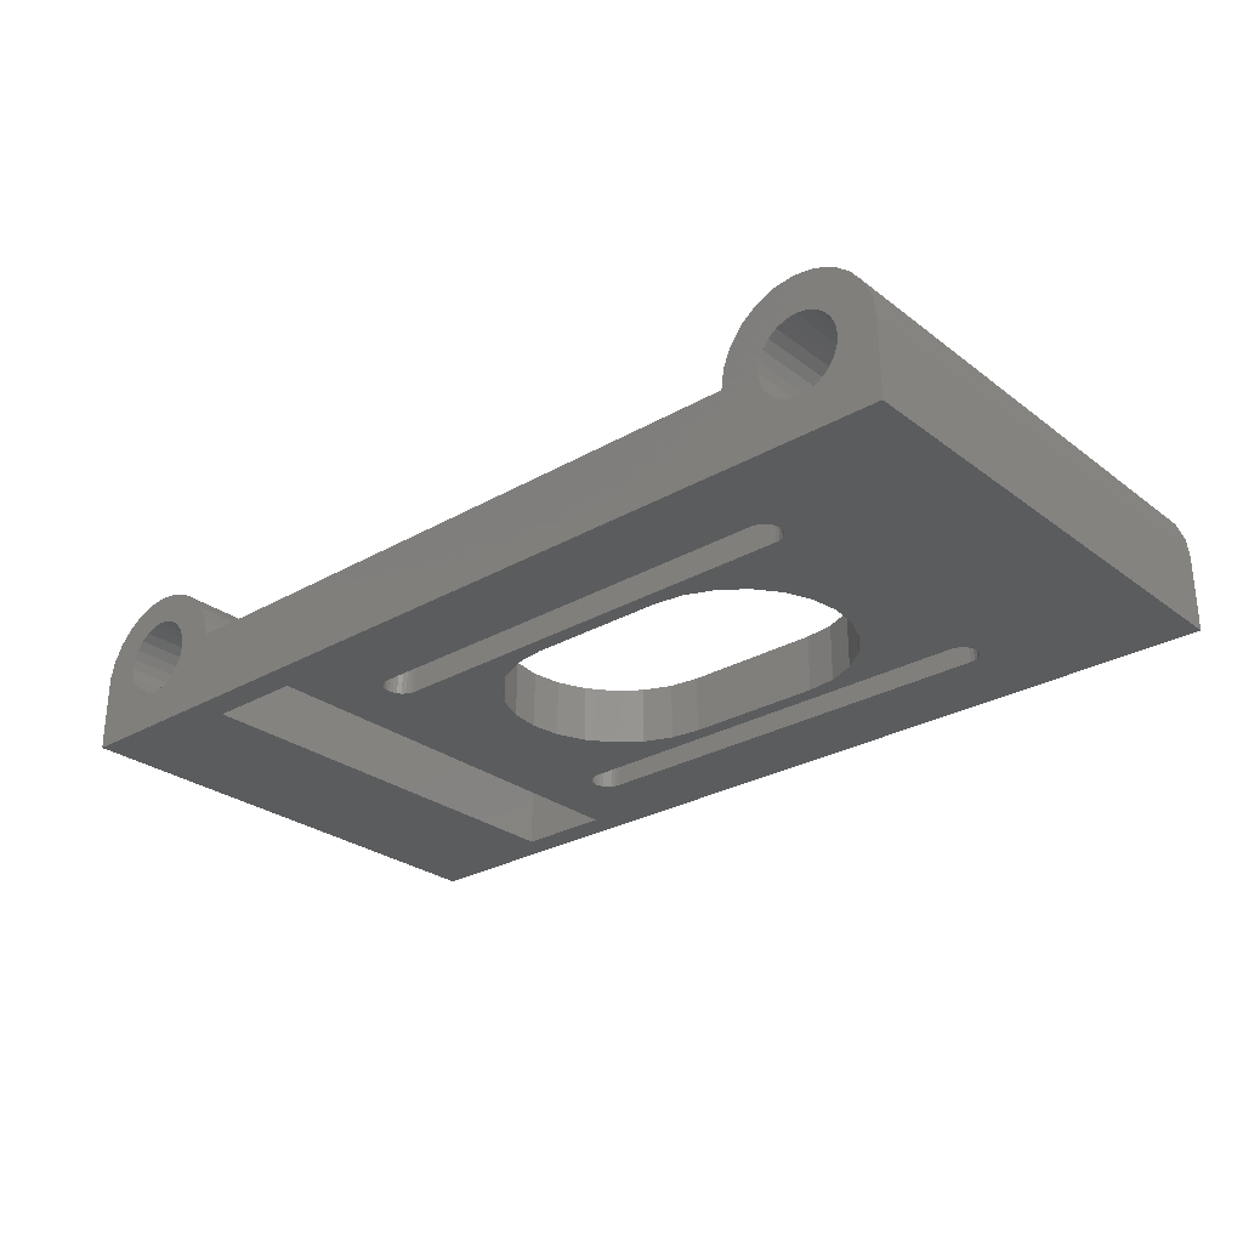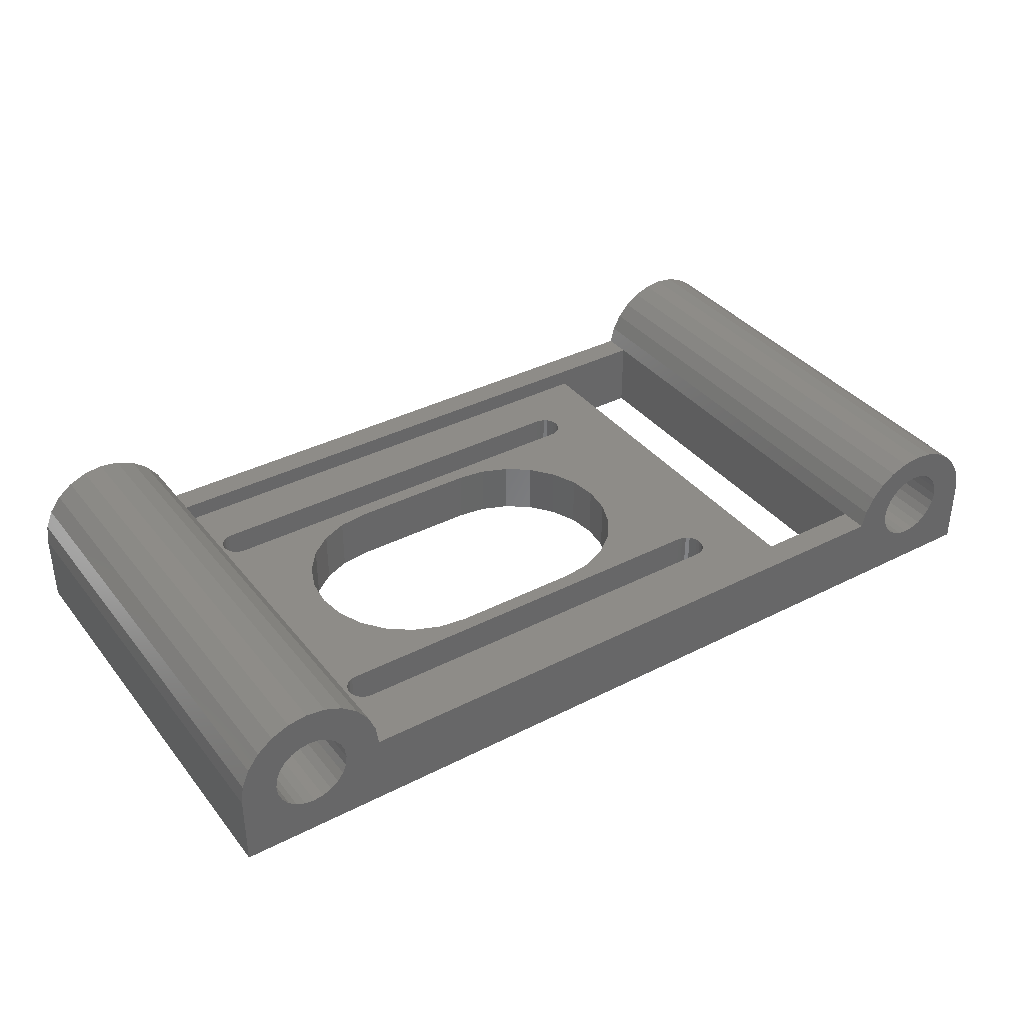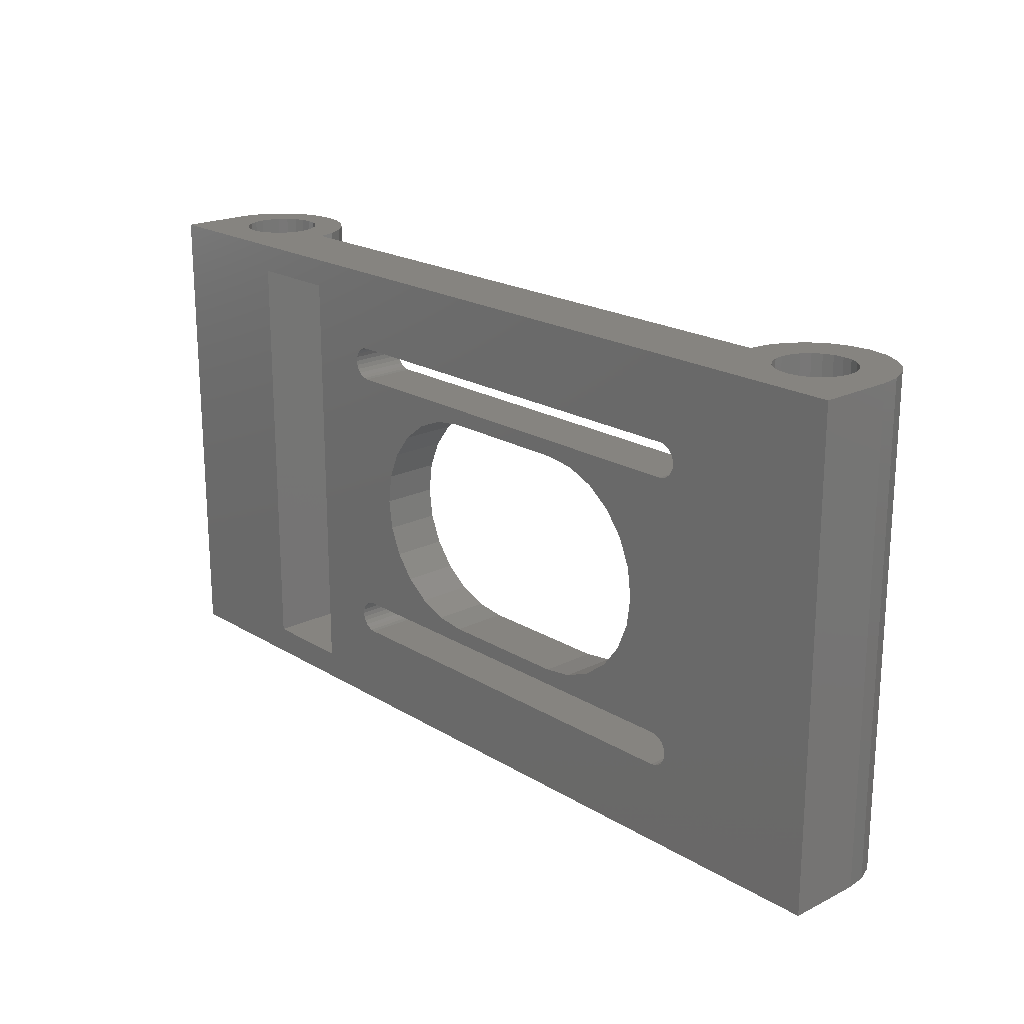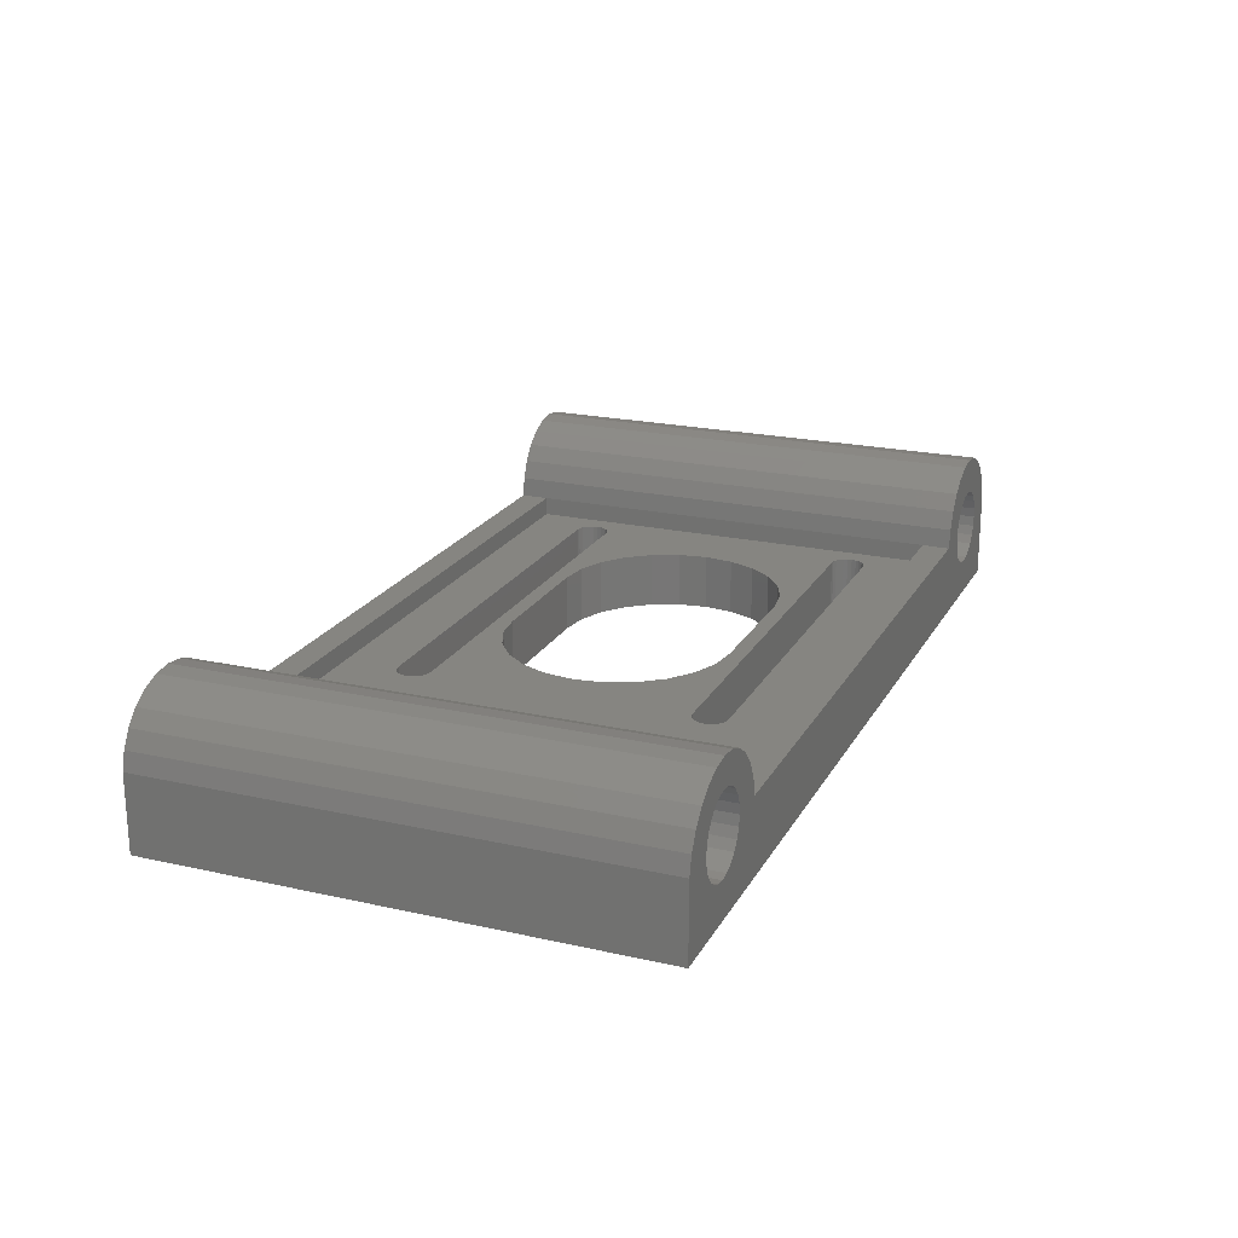
<metadata>
{"format":"stl","ext":"stl","renderer":"f3d","projection":"perspective","resolution":1024,"background":"white","views":[{"elev":-27.8,"azim":-138.8,"up":"+Z"},{"elev":36.8,"azim":-33.5,"up":"+Z"},{"elev":20.2,"azim":-132.2,"up":"+Y"},{"elev":21.1,"azim":111.9,"up":"+Z"}]}
</metadata>
<code>
# stl→obj: 320 verts, 660 faces
v 5.101 48 5.101
v 4.449 -4 5.95
v 5.101 -4 5.101
v 4.449 48 5.95
v 4.04 -4 6.939
v 4.04 48 6.939
v 3.9 -4 8
v 3.9 48 8
v 4.04 -4 9.061
v 4.04 48 9.061
v 18.26 37.03 5.64e-15
v 18.2 6.5 2.82e-15
v 18.2 37.5 5.64e-15
v 18.26 6.966 2.82e-15
v 18.44 36.6 5.64e-15
v 18.44 7.4 2.82e-15
v 18.73 36.23 5.64e-15
v 18.73 7.773 2.82e-15
v 19.1 35.94 5.64e-15
v 19.1 8.059 2.82e-15
v 19.53 35.76 5.64e-15
v 19.53 8.239 2.82e-15
v 20 35.7 5.64e-15
v 20 8.3 2.82e-15
v 23.91 25.11 4.935e-15
v 25.11 28 4.935e-15
v 27.01 30.49 4.935e-15
v 29.5 32.39 4.935e-15
v 32.39 33.59 4.935e-15
v 35.5 34 4.935e-15
v 65.5 35.7 5.64e-15
v 23.5 22 4.935e-15
v 50 34 9.165e-15
v 53.11 33.59 9.165e-15
v 56 32.39 9.165e-15
v 58.49 30.49 9.165e-15
v 60.39 28 9.165e-15
v 61.59 25.11 9.165e-15
v 62 22 9.165e-15
v 0 48 0
v 18.44 38.4 5.64e-15
v 0 -4 0
v 18.73 38.77 5.64e-15
v 19.1 39.06 5.64e-15
v 19.53 39.24 5.64e-15
v 20 39.3 5.64e-15
v 100 48 0
v 18.26 37.97 5.64e-15
v 74 45 0
v 65.5 39.3 5.64e-15
v 65.97 39.24 5.64e-15
v 66.4 39.06 5.64e-15
v 66.77 38.77 5.64e-15
v 67.06 38.4 5.64e-15
v 67.24 37.97 5.64e-15
v 67.3 37.5 5.64e-15
v 67.3 6.5 2.82e-15
v 84 45 0
v 84 -1 2.459e-17
v 20 4.7 2.82e-15
v 100 -4 0
v 19.53 4.761 2.82e-15
v 19.1 4.941 2.82e-15
v 18.73 5.227 2.82e-15
v 18.44 5.6 2.82e-15
v 18.26 6.034 2.82e-15
v 74 -1 2.459e-17
v 65.5 4.7 2.82e-15
v 65.97 4.761 2.82e-15
v 66.4 4.941 2.82e-15
v 66.77 5.227 2.82e-15
v 67.06 5.6 2.82e-15
v 67.24 6.034 2.82e-15
v 35.5 10 4.935e-15
v 65.5 8.3 2.82e-15
v 32.39 10.41 4.935e-15
v 29.5 11.61 4.935e-15
v 27.01 13.51 4.935e-15
v 25.11 16 4.935e-15
v 23.91 18.89 4.935e-15
v 50 10 9.165e-15
v 53.11 10.41 9.165e-15
v 56 11.61 9.165e-15
v 58.49 13.51 9.165e-15
v 60.39 16 9.165e-15
v 61.59 18.89 9.165e-15
v 65.97 35.76 5.64e-15
v 65.97 8.239 2.82e-15
v 66.4 35.94 5.64e-15
v 66.4 8.059 2.82e-15
v 66.77 36.23 5.64e-15
v 66.77 7.773 2.82e-15
v 67.06 36.6 5.64e-15
v 67.06 7.4 2.82e-15
v 67.24 37.03 5.64e-15
v 67.24 6.966 2.82e-15
v 0 48 8
v 0 -4 8
v 8 48 3.9
v 6.939 48 4.04
v 5.95 48 4.449
v 92 48 3.9
v 0.2726 48 10.07
v 4.449 48 10.05
v 5.101 48 10.9
v 1.072 48 12
v 5.95 48 11.55
v 6.939 48 11.96
v 8 48 12.1
v 2.343 48 13.66
v 13.66 48 13.66
v 12 48 14.93
v 4 48 14.93
v 10.07 48 15.73
v 5.929 48 15.73
v 8 48 16
v 90.94 48 4.04
v 9.061 48 4.04
v 89.95 48 4.449
v 10.05 48 4.449
v 89.1 48 5.101
v 10.9 48 5.101
v 88.45 48 5.95
v 11.55 48 5.95
v 11.96 48 6.939
v 88.04 48 6.939
v 12.1 48 8
v 16 48 8
v 15.73 48 10.07
v 11.96 48 9.061
v 11.55 48 10.05
v 10.9 48 10.9
v 14.93 48 12
v 10.05 48 11.55
v 9.061 48 11.96
v 87.9 48 8
v 84 48 8
v 84.46 48 9.889
v 88.04 48 9.061
v 88.45 48 10.05
v 85.36 48 11.61
v 89.1 48 10.9
v 89.95 48 11.55
v 90.94 48 11.96
v 86.65 48 13.07
v 92 48 12.1
v 94.05 48 4.449
v 100 48 8
v 93.06 48 4.04
v 94.9 48 5.101
v 95.55 48 5.95
v 95.96 48 6.939
v 96.1 48 8
v 99.54 48 9.889
v 95.96 48 9.061
v 95.55 48 10.05
v 98.64 48 11.61
v 94.9 48 10.9
v 94.05 48 11.55
v 93.06 48 11.96
v 97.35 48 13.07
v 88.25 48 14.17
v 95.75 48 14.17
v 90.07 48 14.87
v 93.93 48 14.87
v 92 48 15.1
v 100 -4 8
v 92 -4 3.9
v 93.06 -4 4.04
v 94.05 -4 4.449
v 94.9 -4 5.101
v 95.55 -4 5.95
v 95.96 -4 6.939
v 96.1 -4 8
v 99.54 -4 9.889
v 95.96 -4 9.061
v 95.55 -4 10.05
v 98.64 -4 11.61
v 94.9 -4 10.9
v 94.05 -4 11.55
v 93.06 -4 11.96
v 97.35 -4 13.07
v 92 -4 12.1
v 87.9 -4 8
v 16 -4 8
v 88.04 -4 6.939
v 84 -4 8
v 88.04 -4 9.061
v 84.46 -4 9.889
v 88.45 -4 10.05
v 85.36 -4 11.61
v 89.1 -4 10.9
v 89.95 -4 11.55
v 90.94 -4 11.96
v 86.65 -4 13.07
v 95.75 -4 14.17
v 88.25 -4 14.17
v 90.07 -4 14.87
v 93.93 -4 14.87
v 92 -4 15.1
v 90.94 -4 4.04
v 8 -4 3.9
v 9.061 -4 4.04
v 89.95 -4 4.449
v 10.05 -4 4.449
v 89.1 -4 5.101
v 10.9 -4 5.101
v 88.45 -4 5.95
v 11.55 -4 5.95
v 11.96 -4 6.939
v 12.1 -4 8
v 15.73 -4 10.07
v 11.96 -4 9.061
v 11.55 -4 10.05
v 10.9 -4 10.9
v 14.93 -4 12
v 10.05 -4 11.55
v 9.061 -4 11.96
v 8 -4 12.1
v 13.66 -4 13.66
v 5.95 -4 4.449
v 6.939 -4 4.04
v 0.2726 -4 10.07
v 4.449 -4 10.05
v 5.101 -4 10.9
v 1.072 -4 12
v 5.95 -4 11.55
v 6.939 -4 11.96
v 2.343 -4 13.66
v 12 -4 14.93
v 4 -4 14.93
v 10.07 -4 15.73
v 5.929 -4 15.73
v 8 -4 16
v 18.26 6.966 6
v 18.2 37.5 6
v 18.2 6.5 6
v 18.26 37.03 6
v 18.44 7.4 6
v 18.44 36.6 6
v 18.73 7.773 6
v 18.73 36.23 6
v 19.1 8.059 6
v 19.1 35.94 6
v 19.53 8.239 6
v 19.53 35.76 6
v 20 8.3 6
v 20 35.7 6
v 23.91 18.89 6
v 25.11 16 6
v 27.01 13.51 6
v 29.5 11.61 6
v 32.39 10.41 6
v 35.5 10 6
v 65.5 8.3 6
v 23.5 22 6
v 50 10 6
v 53.11 10.41 6
v 56 11.61 6
v 58.49 13.51 6
v 60.39 16 6
v 61.59 18.89 6
v 62 22 6
v 16 -1 6
v 18.26 6.034 6
v 18.44 5.6 6
v 18.73 5.227 6
v 19.1 4.941 6
v 19.53 4.761 6
v 20 4.7 6
v 74 -1 6
v 65.5 4.7 6
v 65.97 4.761 6
v 66.4 4.941 6
v 66.77 5.227 6
v 67.06 5.6 6
v 67.24 6.034 6
v 67.3 6.5 6
v 67.3 37.5 6
v 16 45 6
v 20 39.3 6
v 74 45 6
v 19.53 39.24 6
v 19.1 39.06 6
v 18.73 38.77 6
v 18.44 38.4 6
v 18.26 37.97 6
v 65.5 39.3 6
v 65.97 39.24 6
v 66.4 39.06 6
v 66.77 38.77 6
v 67.06 38.4 6
v 67.24 37.97 6
v 35.5 34 6
v 65.5 35.7 6
v 32.39 33.59 6
v 29.5 32.39 6
v 27.01 30.49 6
v 25.11 28 6
v 23.91 25.11 6
v 50 34 6
v 53.11 33.59 6
v 56 32.39 6
v 58.49 30.49 6
v 60.39 28 6
v 61.59 25.11 6
v 65.97 8.239 6
v 65.97 35.76 6
v 66.4 8.059 6
v 66.4 35.94 6
v 66.77 7.773 6
v 66.77 36.23 6
v 67.06 7.4 6
v 67.06 36.6 6
v 67.24 6.966 6
v 67.24 37.03 6
v 16 -1 8
v 16 45 8
v 84 45 8
v 84 -1 8
f 1 2 3
f 2 1 4
f 4 5 2
f 5 4 6
f 6 7 5
f 7 6 8
f 8 9 7
f 9 8 10
f 11 12 13
f 12 11 14
f 14 11 15
f 14 15 16
f 16 15 17
f 16 17 18
f 18 17 19
f 18 19 20
f 20 19 21
f 20 21 22
f 22 21 23
f 22 23 24
f 24 23 25
f 25 23 26
f 26 23 27
f 27 23 28
f 28 23 29
f 29 23 30
f 30 23 31
f 24 25 32
f 30 31 33
f 33 31 34
f 34 31 35
f 35 31 36
f 36 31 37
f 37 31 38
f 38 31 39
f 40 41 42
f 41 40 43
f 43 40 44
f 44 40 45
f 45 40 46
f 46 40 47
f 42 41 48
f 42 48 13
f 46 47 49
f 46 49 50
f 50 49 51
f 51 49 52
f 52 49 53
f 53 49 54
f 54 49 55
f 55 49 56
f 56 49 57
f 49 47 58
f 58 47 59
f 42 60 61
f 60 42 62
f 62 42 63
f 63 42 64
f 64 42 65
f 65 42 66
f 66 42 12
f 12 42 13
f 61 60 67
f 67 60 68
f 67 68 69
f 67 69 70
f 67 70 71
f 67 71 72
f 67 72 73
f 67 73 57
f 67 57 49
f 61 67 59
f 61 59 47
f 24 74 75
f 74 24 76
f 76 24 77
f 77 24 78
f 78 24 79
f 79 24 80
f 80 24 32
f 75 74 81
f 75 81 82
f 75 82 83
f 75 83 84
f 75 84 85
f 75 85 86
f 75 86 39
f 75 39 31
f 75 31 87
f 75 87 88
f 88 87 89
f 88 89 90
f 90 89 91
f 90 91 92
f 92 91 93
f 92 93 94
f 94 93 95
f 94 95 96
f 96 95 56
f 96 56 57
f 97 42 98
f 42 97 40
f 40 99 47
f 99 40 100
f 100 40 101
f 101 40 97
f 47 99 102
f 101 97 1
f 1 97 4
f 4 97 6
f 6 97 8
f 8 97 103
f 8 103 10
f 10 103 104
f 104 103 105
f 105 103 106
f 105 106 107
f 107 106 108
f 108 106 109
f 109 106 110
f 109 110 111
f 111 110 112
f 112 110 113
f 112 113 114
f 114 113 115
f 114 115 116
f 99 117 102
f 117 99 118
f 117 118 119
f 119 118 120
f 119 120 121
f 121 120 122
f 121 122 123
f 123 122 124
f 123 124 125
f 123 125 126
f 126 125 127
f 126 127 128
f 128 127 129
f 129 127 130
f 129 130 131
f 129 131 132
f 129 132 133
f 133 132 134
f 133 134 135
f 133 135 109
f 133 109 111
f 128 136 126
f 136 128 137
f 136 137 138
f 136 138 139
f 139 138 140
f 140 138 141
f 140 141 142
f 142 141 143
f 143 141 144
f 144 141 145
f 144 145 146
f 47 147 148
f 147 47 149
f 149 47 102
f 148 147 150
f 148 150 151
f 148 151 152
f 148 152 153
f 148 153 154
f 154 153 155
f 154 155 156
f 154 156 157
f 157 156 158
f 157 158 159
f 157 159 160
f 157 160 161
f 161 160 146
f 161 146 145
f 161 145 162
f 161 162 163
f 163 162 164
f 163 164 165
f 165 164 166
f 47 167 61
f 167 47 148
f 61 168 42
f 168 61 169
f 169 61 170
f 170 61 167
f 170 167 171
f 171 167 172
f 172 167 173
f 173 167 174
f 174 167 175
f 174 175 176
f 176 175 177
f 177 175 178
f 177 178 179
f 179 178 180
f 180 178 181
f 181 178 182
f 181 182 183
f 184 185 186
f 185 184 187
f 187 184 188
f 187 188 189
f 189 188 190
f 189 190 191
f 191 190 192
f 191 192 193
f 191 193 194
f 191 194 195
f 195 194 183
f 195 183 182
f 195 182 196
f 195 196 197
f 197 196 198
f 198 196 199
f 198 199 200
f 201 202 168
f 202 201 203
f 203 201 204
f 203 204 205
f 205 204 206
f 205 206 207
f 207 206 208
f 207 208 209
f 209 208 186
f 209 186 210
f 210 186 211
f 211 186 185
f 211 185 212
f 211 212 213
f 213 212 214
f 214 212 215
f 215 212 216
f 215 216 217
f 217 216 218
f 218 216 219
f 219 216 220
f 42 221 98
f 221 42 222
f 222 42 202
f 202 42 168
f 98 221 3
f 98 3 2
f 98 2 5
f 98 5 7
f 98 7 223
f 223 7 9
f 223 9 224
f 223 224 225
f 223 225 226
f 226 225 227
f 226 227 228
f 226 228 219
f 226 219 229
f 229 219 220
f 229 220 230
f 229 230 231
f 231 230 232
f 231 232 233
f 233 232 234
f 235 236 237
f 236 235 238
f 238 235 239
f 238 239 240
f 240 239 241
f 240 241 242
f 242 241 243
f 242 243 244
f 244 243 245
f 244 245 246
f 246 245 247
f 246 247 248
f 248 247 249
f 249 247 250
f 250 247 251
f 251 247 252
f 252 247 253
f 253 247 254
f 254 247 255
f 248 249 256
f 254 255 257
f 257 255 258
f 258 255 259
f 259 255 260
f 260 255 261
f 261 255 262
f 262 255 263
f 264 265 237
f 265 264 266
f 266 264 267
f 267 264 268
f 268 264 269
f 269 264 270
f 270 264 271
f 270 271 272
f 272 271 273
f 273 271 274
f 274 271 275
f 275 271 276
f 276 271 277
f 277 271 278
f 278 271 279
f 280 281 282
f 281 280 283
f 283 280 284
f 284 280 285
f 285 280 286
f 286 280 287
f 287 280 236
f 236 280 264
f 236 264 237
f 282 281 288
f 282 288 289
f 282 289 290
f 282 290 291
f 282 291 292
f 282 292 293
f 282 293 279
f 282 279 271
f 248 294 295
f 294 248 296
f 296 248 297
f 297 248 298
f 298 248 299
f 299 248 300
f 300 248 256
f 295 294 301
f 295 301 302
f 295 302 303
f 295 303 304
f 295 304 305
f 295 305 306
f 295 306 263
f 295 263 255
f 295 255 307
f 295 307 308
f 308 307 309
f 308 309 310
f 310 309 311
f 310 311 312
f 312 311 313
f 312 313 314
f 314 313 315
f 314 315 316
f 316 315 278
f 316 278 279
f 280 317 264
f 317 280 318
f 319 49 58
f 49 319 282
f 282 319 280
f 280 319 318
f 319 59 320
f 59 319 58
f 317 271 264
f 271 59 67
f 59 271 320
f 320 271 317
f 138 187 189
f 187 138 320
f 320 138 319
f 319 138 137
f 49 271 67
f 271 49 282
f 148 175 167
f 175 148 154
f 141 189 191
f 189 141 138
f 197 145 195
f 145 197 162
f 168 117 201
f 117 168 102
f 221 1 3
f 1 221 101
f 222 101 221
f 101 222 100
f 202 100 222
f 100 202 99
f 127 210 211
f 210 127 125
f 207 120 205
f 120 207 122
f 124 207 209
f 207 124 122
f 205 118 203
f 118 205 120
f 203 99 202
f 99 203 118
f 169 102 168
f 102 169 149
f 170 149 169
f 149 170 147
f 204 121 206
f 121 204 119
f 125 209 210
f 209 125 124
f 201 119 204
f 119 201 117
f 171 147 170
f 147 171 150
f 151 171 172
f 171 151 150
f 154 178 175
f 178 154 157
f 187 317 185
f 317 187 320
f 140 192 190
f 192 140 142
f 143 192 142
f 192 143 193
f 232 116 234
f 116 232 114
f 230 114 232
f 114 230 112
f 220 112 230
f 112 220 111
f 155 174 176
f 174 155 153
f 153 173 174
f 173 153 152
f 133 220 216
f 220 133 111
f 129 216 212
f 216 129 133
f 319 128 318
f 128 319 137
f 121 208 206
f 208 121 123
f 123 186 208
f 186 123 126
f 126 184 186
f 184 126 136
f 136 188 184
f 188 136 139
f 139 190 188
f 190 139 140
f 196 165 199
f 165 196 163
f 145 191 195
f 191 145 141
f 200 164 198
f 164 200 166
f 198 162 197
f 162 198 164
f 130 211 213
f 211 130 127
f 131 213 214
f 213 131 130
f 132 214 215
f 214 132 131
f 132 217 134
f 217 132 215
f 134 218 135
f 218 134 217
f 135 219 109
f 219 135 218
f 104 225 224
f 225 104 105
f 108 227 107
f 227 108 228
f 107 225 105
f 225 107 227
f 109 228 108
f 228 109 219
f 10 224 9
f 224 10 104
f 110 226 229
f 226 110 106
f 234 115 233
f 115 234 116
f 231 110 229
f 110 231 113
f 152 172 173
f 172 152 151
f 233 113 231
f 113 233 115
f 223 97 98
f 97 223 103
f 317 212 185
f 212 317 129
f 129 317 318
f 129 318 128
f 182 163 196
f 163 182 161
f 106 223 226
f 223 106 103
f 144 193 143
f 193 144 194
f 146 194 144
f 194 146 183
f 199 166 200
f 166 199 165
f 160 183 146
f 183 160 181
f 159 181 160
f 181 159 180
f 158 180 159
f 180 158 179
f 158 177 179
f 177 158 156
f 156 176 177
f 176 156 155
f 157 182 178
f 182 157 161
f 269 60 62
f 60 269 270
f 270 68 60
f 68 270 272
f 272 69 68
f 69 272 273
f 273 70 69
f 70 273 274
f 274 71 70
f 71 274 275
f 276 71 275
f 71 276 72
f 277 72 276
f 72 277 73
f 278 73 277
f 73 278 57
f 315 57 278
f 57 315 96
f 313 96 315
f 96 313 94
f 311 94 313
f 94 311 92
f 311 90 92
f 90 311 309
f 309 88 90
f 88 309 307
f 307 75 88
f 75 307 255
f 255 24 75
f 24 255 247
f 247 22 24
f 22 247 245
f 245 20 22
f 20 245 243
f 243 18 20
f 18 243 241
f 18 239 16
f 239 18 241
f 16 235 14
f 235 16 239
f 14 237 12
f 237 14 235
f 12 265 66
f 265 12 237
f 66 266 65
f 266 66 265
f 65 267 64
f 267 65 266
f 267 63 64
f 63 267 268
f 268 62 63
f 62 268 269
f 302 33 34
f 33 302 301
f 33 294 30
f 294 33 301
f 294 29 30
f 29 294 296
f 296 28 29
f 28 296 297
f 297 27 28
f 27 297 298
f 27 299 26
f 299 27 298
f 26 300 25
f 300 26 299
f 25 256 32
f 256 25 300
f 32 249 80
f 249 32 256
f 80 250 79
f 250 80 249
f 79 251 78
f 251 79 250
f 251 77 78
f 77 251 252
f 252 76 77
f 76 252 253
f 253 74 76
f 74 253 254
f 254 81 74
f 81 254 257
f 257 82 81
f 82 257 258
f 258 83 82
f 83 258 259
f 259 84 83
f 84 259 260
f 261 84 260
f 84 261 85
f 262 85 261
f 85 262 86
f 263 86 262
f 86 263 39
f 306 39 263
f 39 306 38
f 305 38 306
f 38 305 37
f 304 37 305
f 37 304 36
f 304 35 36
f 35 304 303
f 303 34 35
f 34 303 302
f 246 23 21
f 23 246 248
f 248 31 23
f 31 248 295
f 295 87 31
f 87 295 308
f 308 89 87
f 89 308 310
f 310 91 89
f 91 310 312
f 314 91 312
f 91 314 93
f 316 93 314
f 93 316 95
f 279 95 316
f 95 279 56
f 293 56 279
f 56 293 55
f 292 55 293
f 55 292 54
f 291 54 292
f 54 291 53
f 291 52 53
f 52 291 290
f 290 51 52
f 51 290 289
f 289 50 51
f 50 289 288
f 288 46 50
f 46 288 281
f 281 45 46
f 45 281 283
f 283 44 45
f 44 283 284
f 284 43 44
f 43 284 285
f 43 286 41
f 286 43 285
f 41 287 48
f 287 41 286
f 48 236 13
f 236 48 287
f 13 238 11
f 238 13 236
f 11 240 15
f 240 11 238
f 15 242 17
f 242 15 240
f 242 19 17
f 19 242 244
f 244 21 19
f 21 244 246

</code>
